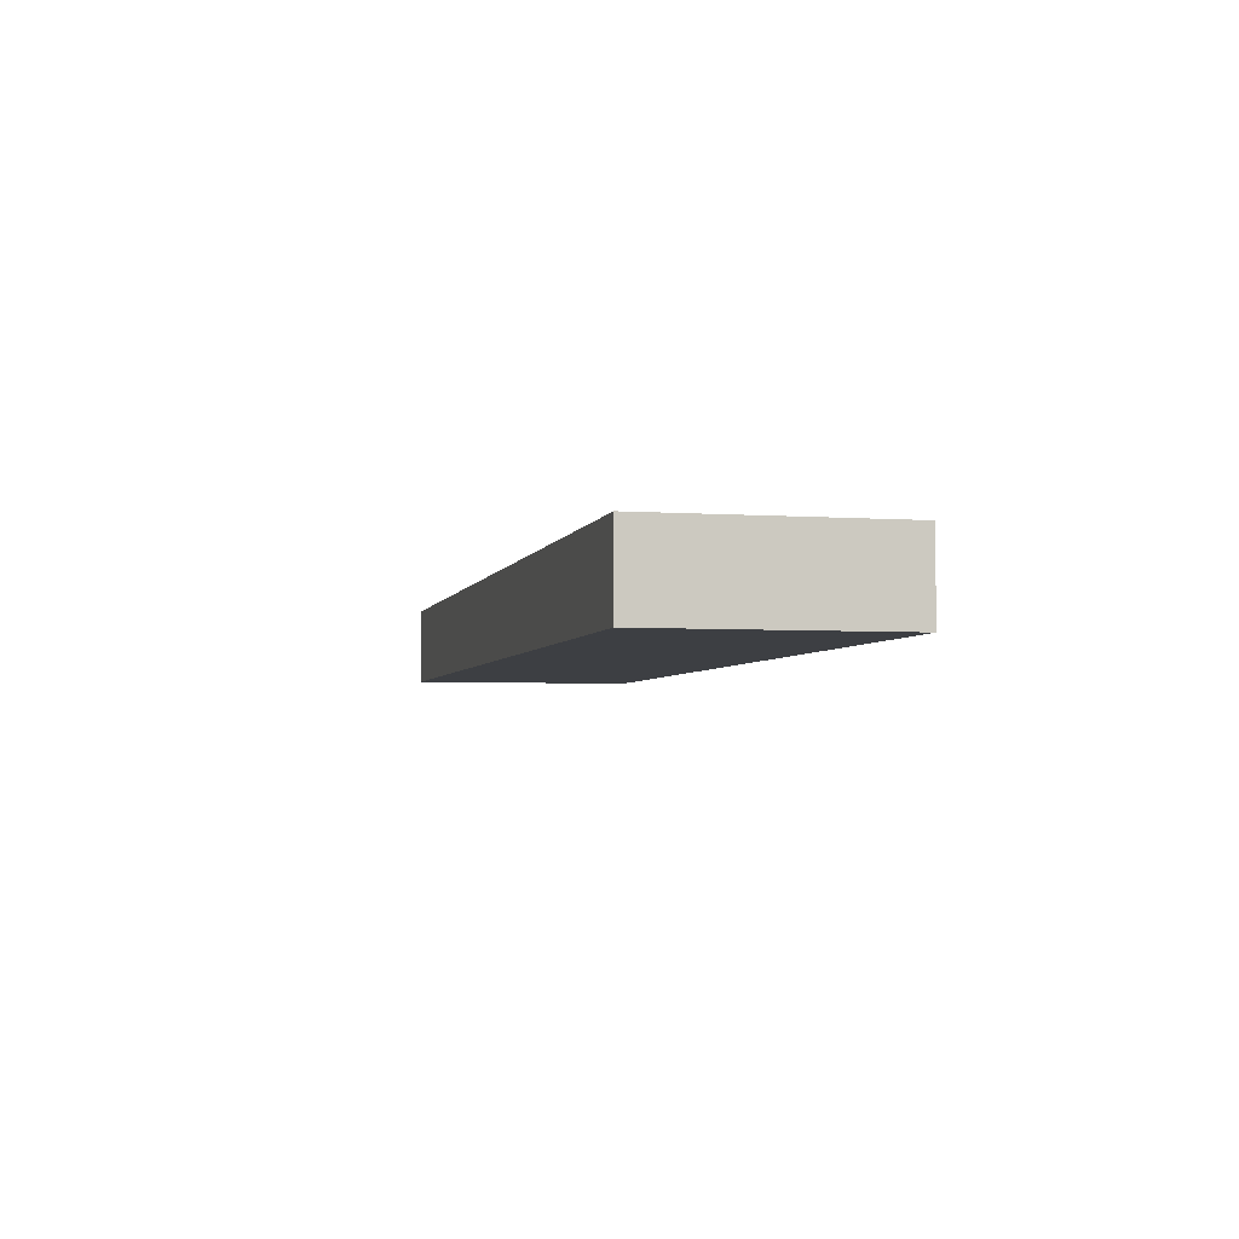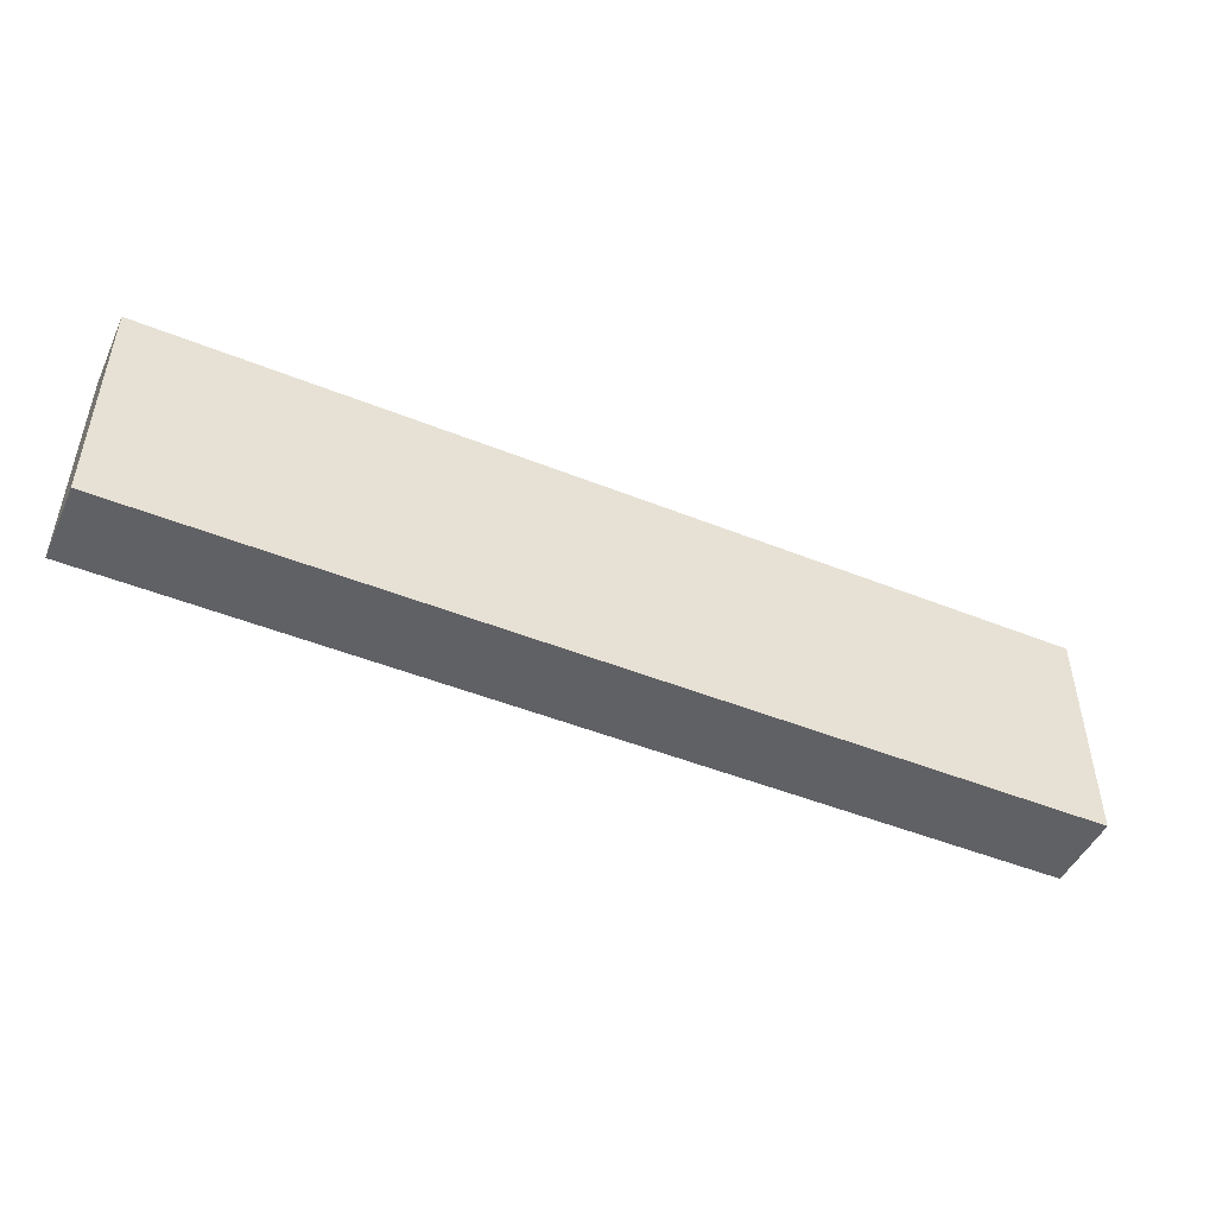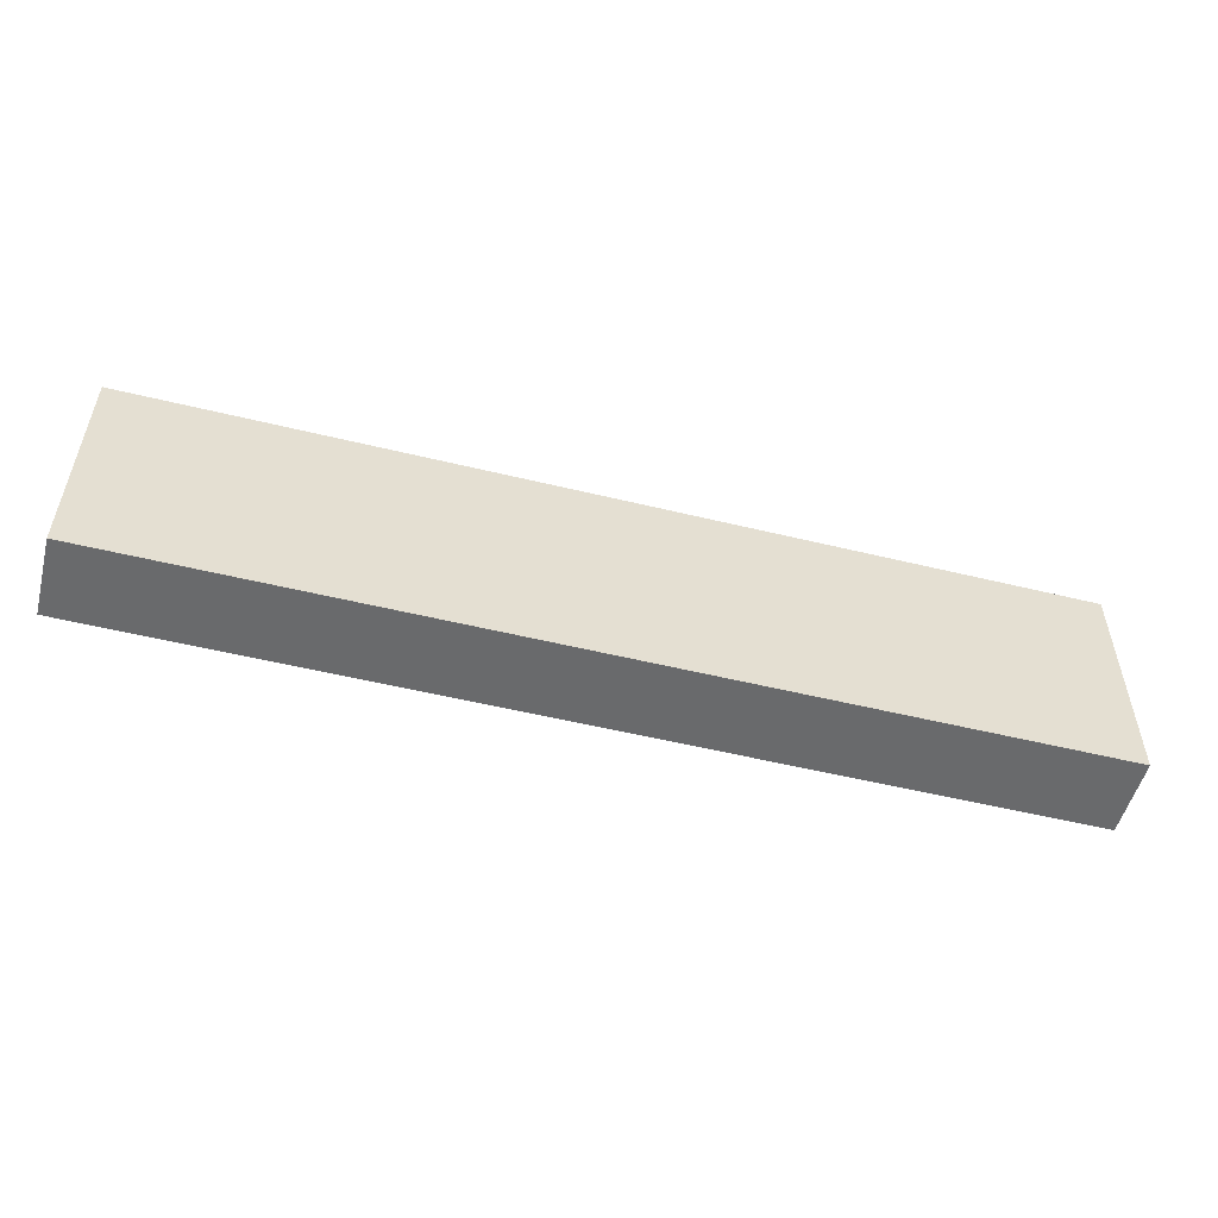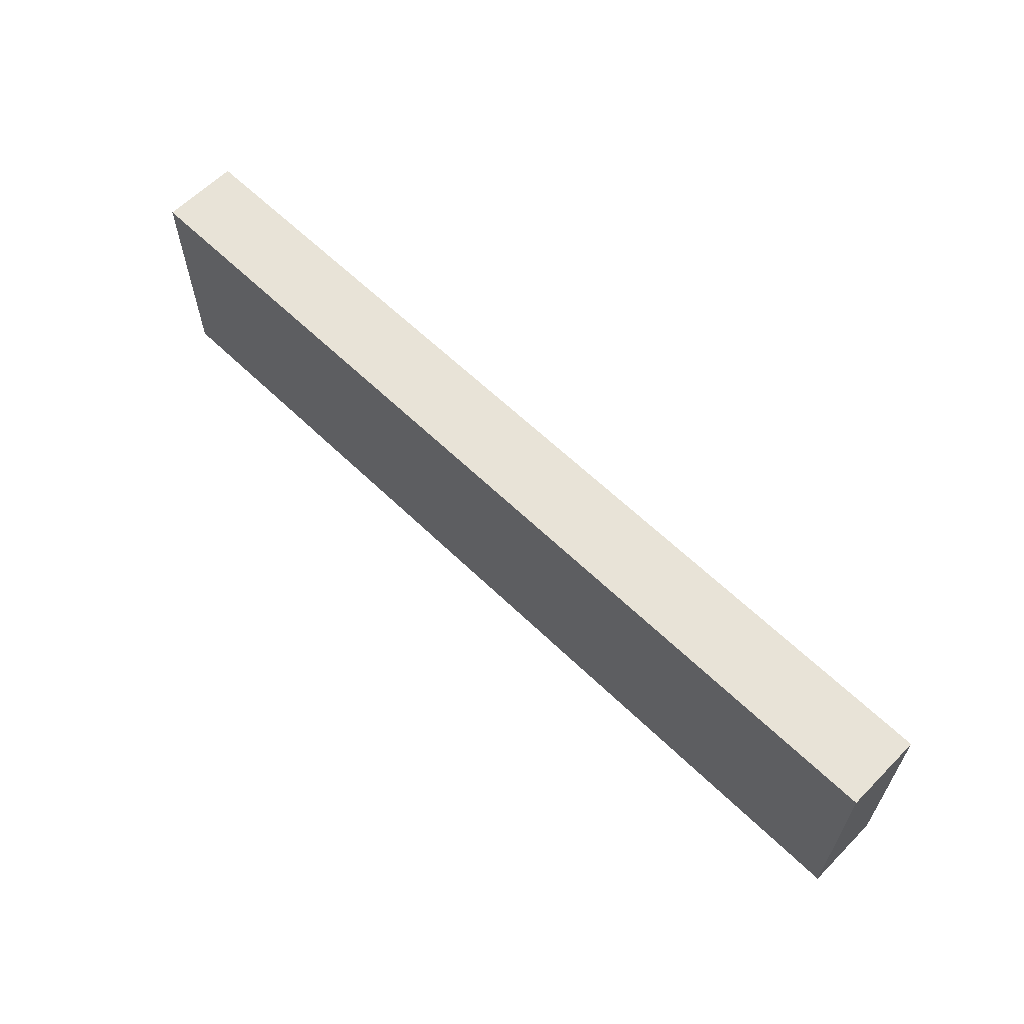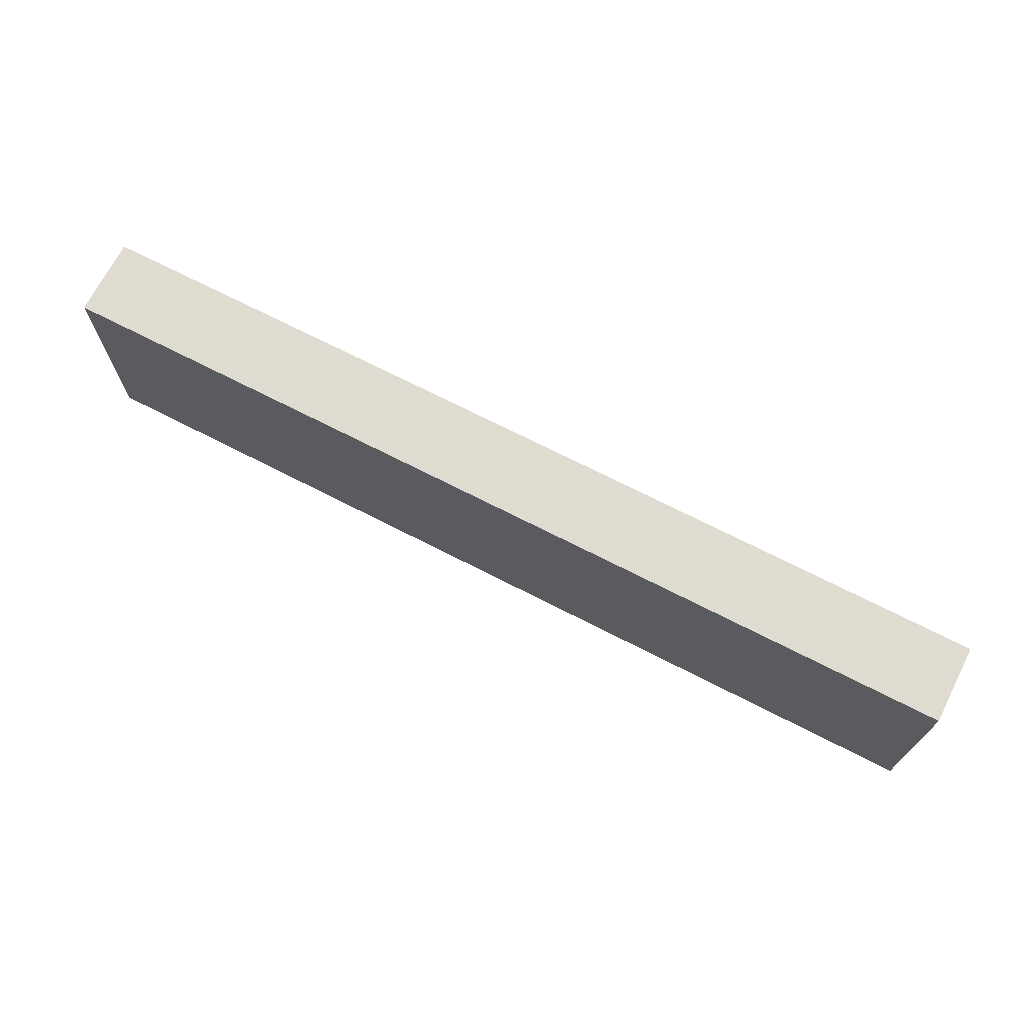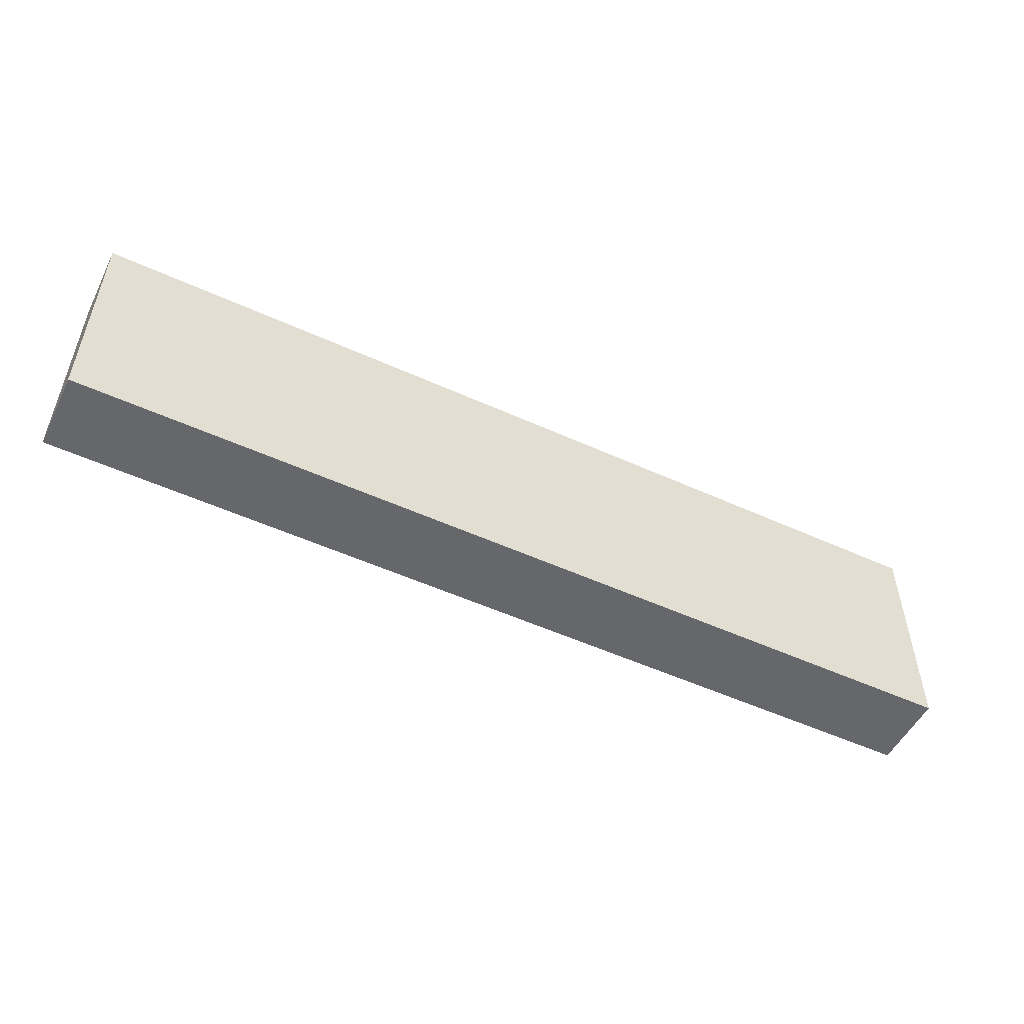
<metadata>
{"format":"obj","ext":"obj","renderer":"f3d","projection":"perspective","resolution":1024,"background":"white","views":[{"elev":-4.0,"azim":-103.3,"up":"+Z"},{"elev":-47.8,"azim":-24.3,"up":"+Y"},{"elev":-52.9,"azim":-14.7,"up":"+Y"},{"elev":61.7,"azim":-135.5,"up":"+Y"},{"elev":70.2,"azim":-152.8,"up":"+Y"},{"elev":-52.1,"azim":-26.2,"up":"+Y"}]}
</metadata>
<code>
v 0.096 -0.0235 -0.008
v 0.096 -0.0235 0.008
v -0.096 -0.0235 0.008
v -0.096 -0.0235 -0.008
v 0.096 0.0235 -0.008
v 0.096 0.0235 0.008
v -0.096 0.0235 0.008
v -0.096 0.0235 -0.008
f 1 2 3
f 5 8 7
f 5 6 2
f 2 6 7
f 7 8 4
f 5 1 4
f 4 1 3
f 6 5 7
f 1 5 2
f 3 2 7
f 3 7 4
f 8 5 4

</code>
